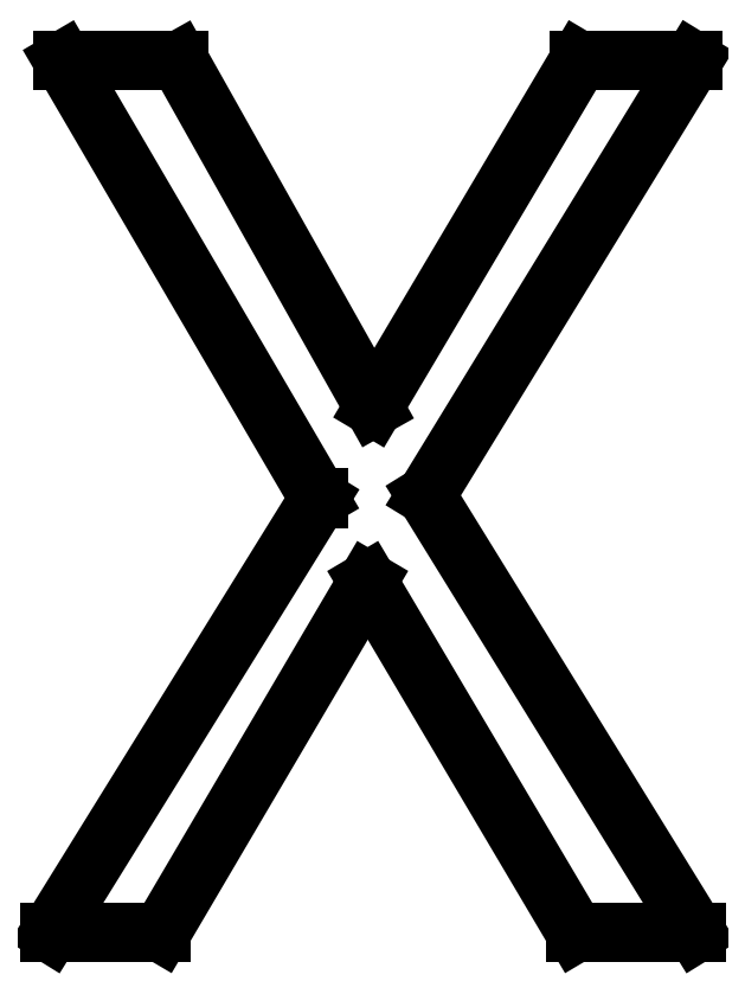
<metadata>
{"format":"dxf","ext":"dxf","renderer":"ezdxf+matplotlib","layout":"modelspace","background":"white","min_lineweight":24,"dpi":150}
</metadata>
<code>
0
SECTION
2
ENTITIES
0
LINE
8
0
10
0.4861
20
-0
30
0
11
3.611
21
5.042
31
0
0
LINE
8
0
10
3.611
20
5.042
30
0
11
3.611
21
5.056
31
0
0
LINE
8
0
10
3.611
20
5.056
30
0
11
0.6389
21
10.14
31
0
0
LINE
8
0
10
0.6389
20
10.14
30
0
11
1.986
21
10.14
31
0
0
LINE
8
0
10
1.986
20
10.14
30
0
11
4.25
21
6.111
31
0
0
LINE
8
0
10
4.25
20
6.111
30
0
11
6.639
21
10.14
31
0
0
LINE
8
0
10
6.639
20
10.14
30
0
11
7.958
21
10.14
31
0
0
LINE
8
0
10
7.958
20
10.14
30
0
11
4.861
21
5.083
31
0
0
LINE
8
0
10
4.861
20
5.083
30
0
11
8
21
-0
31
0
0
LINE
8
0
10
8
20
-0
30
0
11
6.597
21
-0
31
0
0
LINE
8
0
10
6.597
20
-0
30
0
11
4.181
21
4.083
31
0
0
LINE
8
0
10
4.181
20
4.083
30
0
11
1.778
21
-0
31
0
0
LINE
8
0
10
1.778
20
-0
30
0
11
0.4861
21
-0
31
0
0
ENDSEC
0
EOF

</code>
